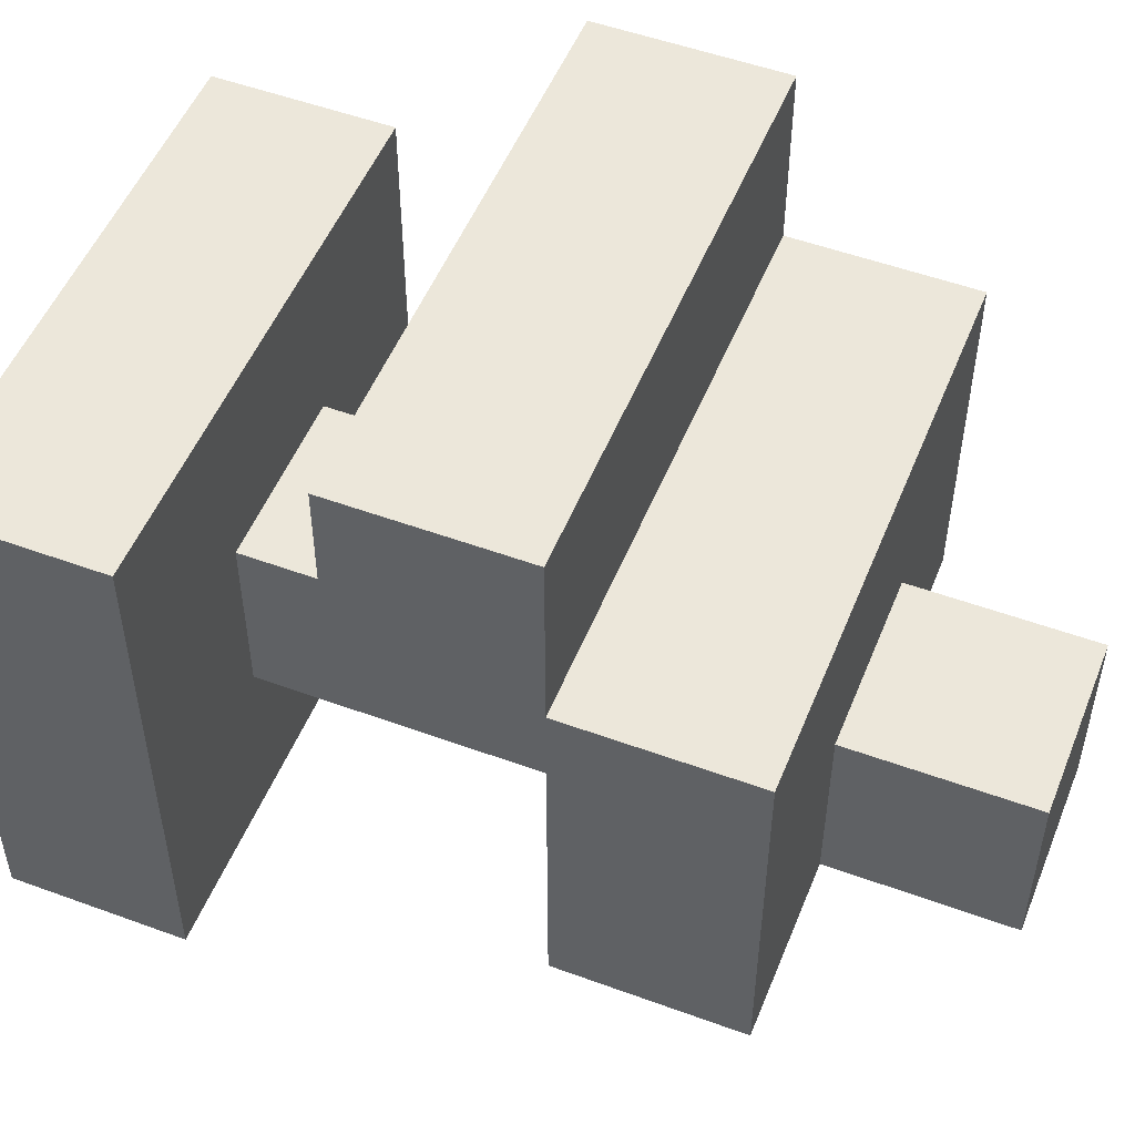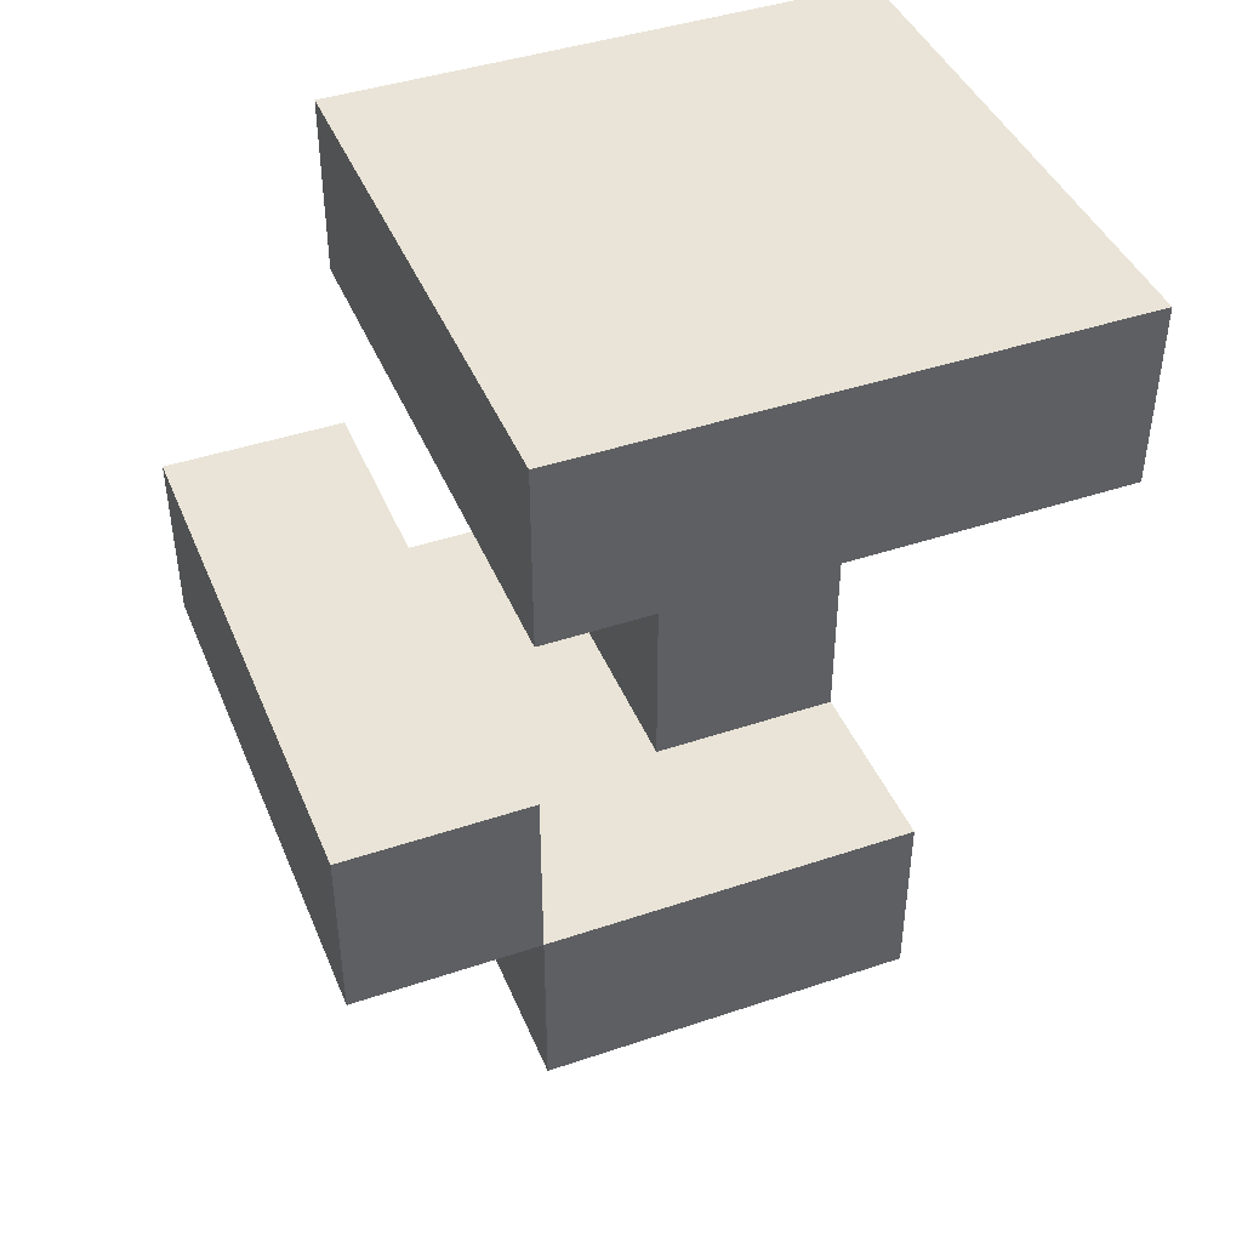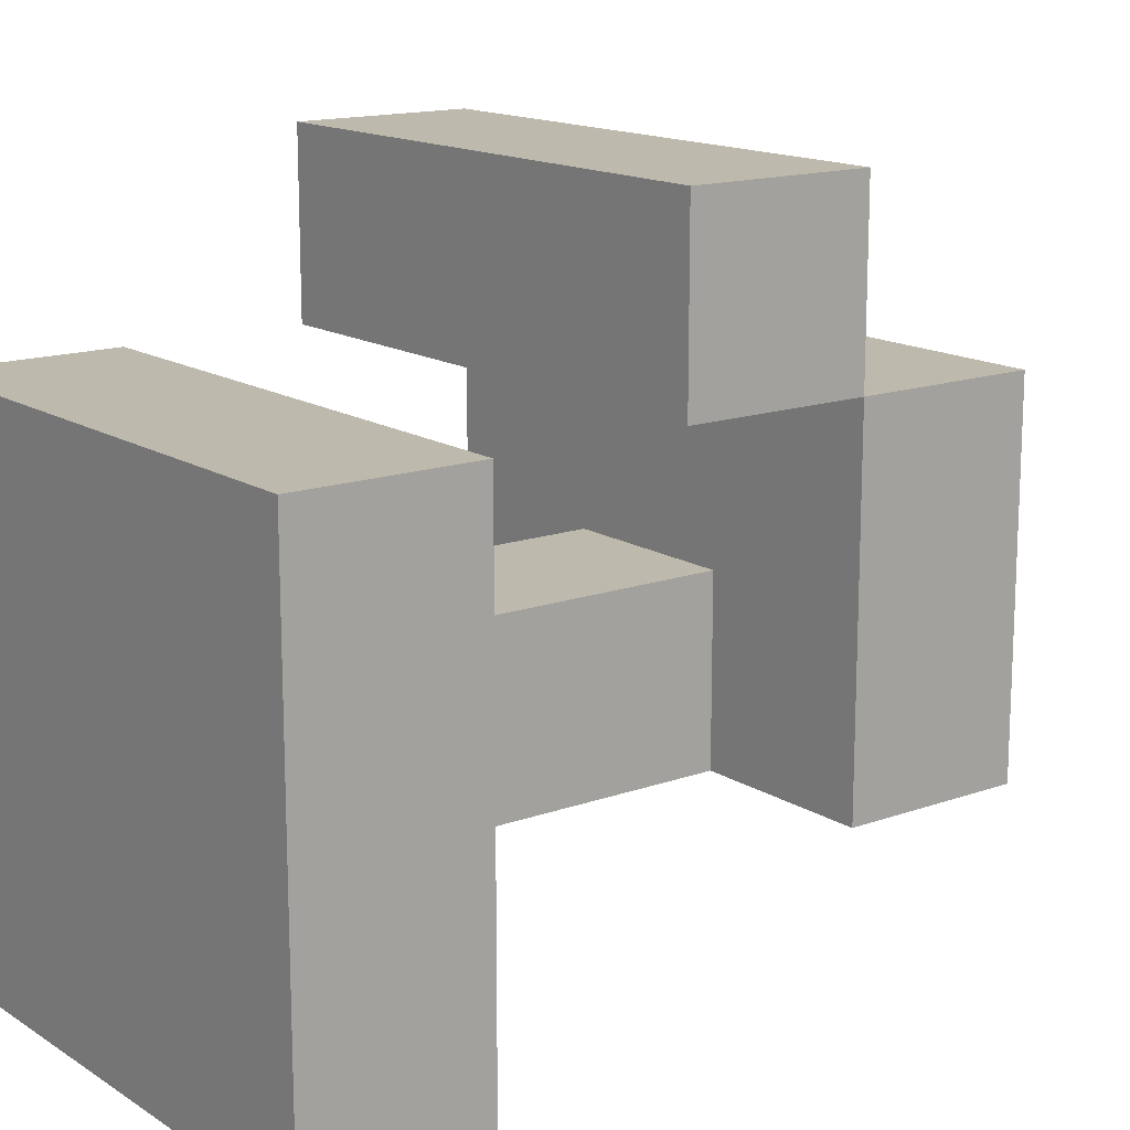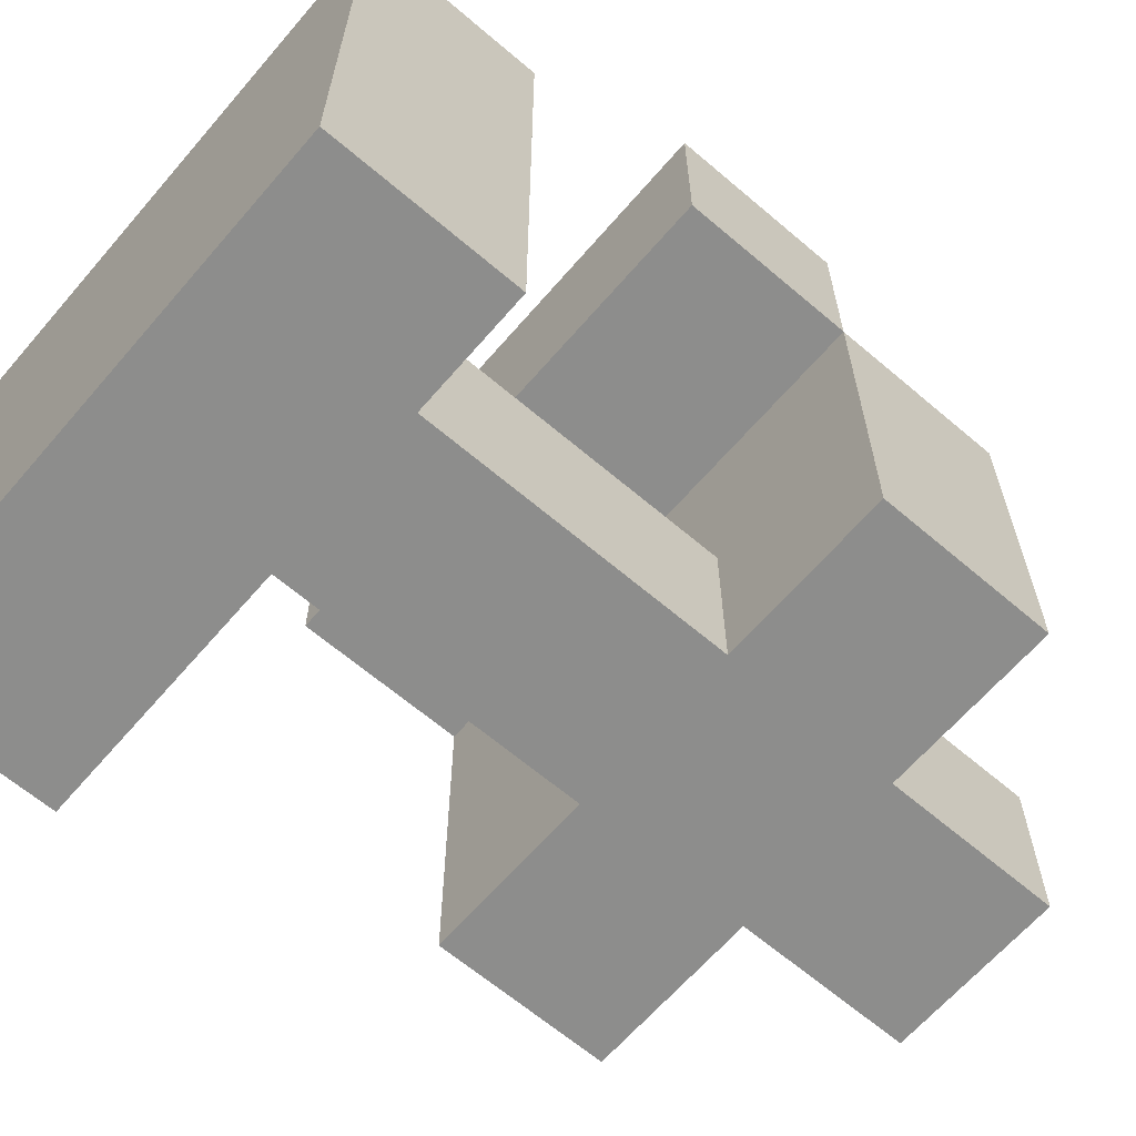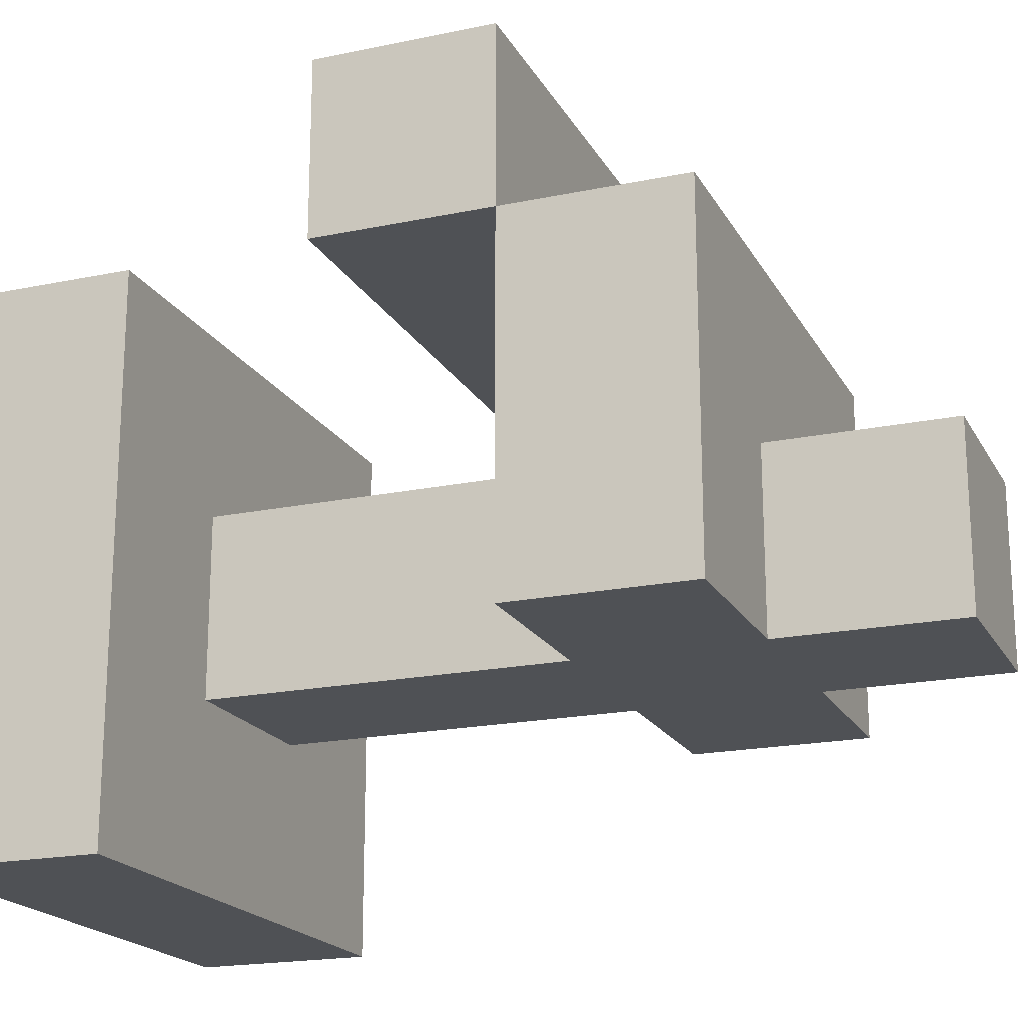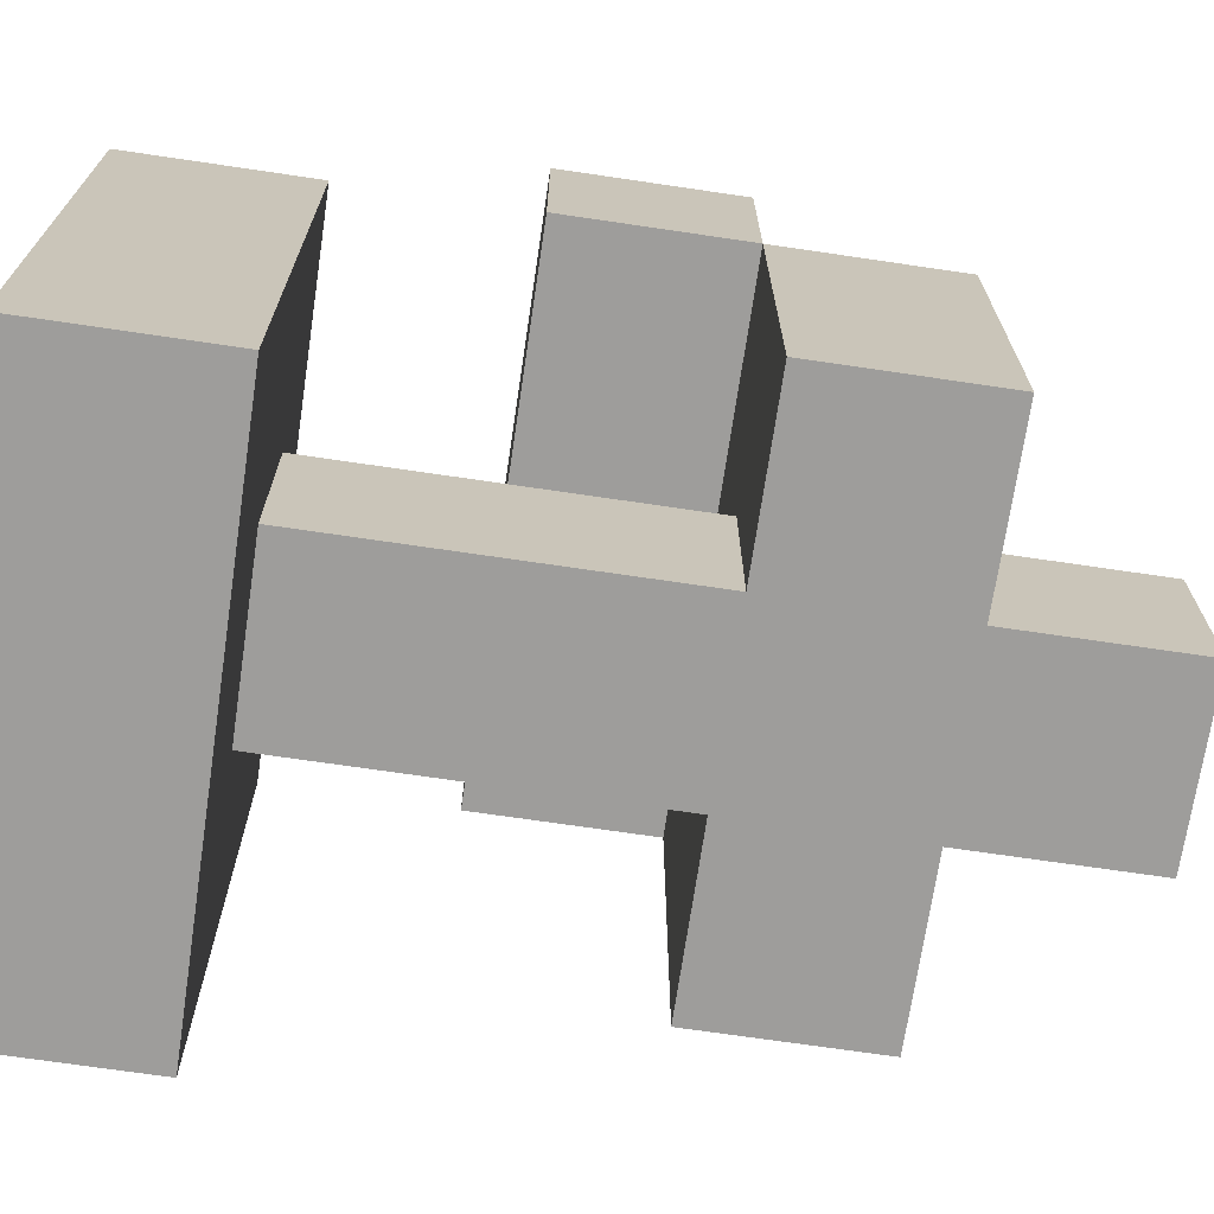
<metadata>
{"format":"obj","ext":"obj","renderer":"f3d","projection":"perspective","resolution":1024,"background":"white","views":[{"elev":51.7,"azim":-68.3,"up":"+Z"},{"elev":43.2,"azim":68.3,"up":"+Y"},{"elev":15.0,"azim":-127.3,"up":"+Z"},{"elev":-64.4,"azim":-130.7,"up":"+Z"},{"elev":-19.5,"azim":-68.7,"up":"+Z"},{"elev":-70.4,"azim":-98.4,"up":"+Z"}]}
</metadata>
<code>
o
v 4.3 0.1 2.4
v 4.3 0.1 2.2
v 4.3 0.2 2.5
v 4.3 0.2 2.4
v 4.3 0.2 2.2
v 4.3 0.3 2.5
v 4.3 0.3 2.4
v 4.3 0.4 2.4
v 4.3 0.4 2.1
v 4.3 0.5 2.4
v 4.3 0.5 2.1
v 4.4 0 2.3
v 4.4 0 2.2
v 4.4 0.1 2.3
v 4.4 0.1 2.2
v 4.4 0.2 2.3
v 4.4 0.2 2.2
v 4.4 0.4 2.3
v 4.4 0.4 2.2
v 4.5 0 2.3
v 4.5 0 2.2
v 4.5 0.1 2.3
v 4.5 0.1 2.2
v 4.5 0.2 2.3
v 4.5 0.2 2.2
v 4.5 0.4 2.3
v 4.5 0.4 2.2
v 4.6 0.1 2.4
v 4.6 0.1 2.2
v 4.6 0.2 2.5
v 4.6 0.2 2.4
v 4.6 0.2 2.2
v 4.6 0.3 2.5
v 4.6 0.3 2.4
v 4.6 0.4 2.4
v 4.6 0.4 2.1
v 4.6 0.5 2.4
v 4.6 0.5 2.1
v 4.3 0.2 2.5
v 4.3 0.3 2.5
v 4.6 0.2 2.5
v 4.6 0.3 2.5
v 4.3 0.1 2.4
v 4.3 0.2 2.4
v 4.3 0.4 2.4
v 4.3 0.5 2.4
v 4.6 0.1 2.4
v 4.6 0.2 2.4
v 4.6 0.4 2.4
v 4.6 0.5 2.4
v 4.4 0 2.3
v 4.4 0.1 2.3
v 4.4 0.2 2.3
v 4.4 0.4 2.3
v 4.5 0 2.3
v 4.5 0.1 2.3
v 4.5 0.2 2.3
v 4.5 0.4 2.3
v 4.3 0.2 2.4
v 4.3 0.3 2.4
v 4.6 0.2 2.4
v 4.6 0.3 2.4
v 4.3 0.1 2.2
v 4.3 0.2 2.2
v 4.4 0 2.2
v 4.4 0.1 2.2
v 4.4 0.2 2.2
v 4.4 0.4 2.2
v 4.5 0 2.2
v 4.5 0.1 2.2
v 4.5 0.2 2.2
v 4.5 0.4 2.2
v 4.6 0.1 2.2
v 4.6 0.2 2.2
v 4.3 0.4 2.1
v 4.3 0.5 2.1
v 4.6 0.4 2.1
v 4.6 0.5 2.1
v 4.4 0 2.3
v 4.5 0 2.3
v 4.4 0 2.2
v 4.5 0 2.2
v 4.3 0.1 2.4
v 4.6 0.1 2.4
v 4.4 0.1 2.3
v 4.5 0.1 2.3
v 4.3 0.1 2.2
v 4.4 0.1 2.2
v 4.5 0.1 2.2
v 4.6 0.1 2.2
v 4.3 0.2 2.5
v 4.6 0.2 2.5
v 4.3 0.2 2.4
v 4.6 0.2 2.4
v 4.3 0.4 2.4
v 4.6 0.4 2.4
v 4.4 0.4 2.3
v 4.5 0.4 2.3
v 4.4 0.4 2.2
v 4.5 0.4 2.2
v 4.3 0.4 2.1
v 4.6 0.4 2.1
v 4.3 0.2 2.4
v 4.6 0.2 2.4
v 4.4 0.2 2.3
v 4.5 0.2 2.3
v 4.3 0.2 2.2
v 4.4 0.2 2.2
v 4.5 0.2 2.2
v 4.6 0.2 2.2
v 4.3 0.3 2.5
v 4.6 0.3 2.5
v 4.3 0.3 2.4
v 4.6 0.3 2.4
v 4.3 0.5 2.4
v 4.6 0.5 2.4
v 4.4 0.5 2.3
v 4.5 0.5 2.3
v 4.4 0.5 2.2
v 4.5 0.5 2.2
v 4.3 0.5 2.1
v 4.6 0.5 2.1
f 4 2 1
f 5 2 4
f 6 4 3
f 7 4 6
f 10 9 8
f 11 9 10
f 14 13 12
f 15 13 14
f 18 17 16
f 19 17 18
f 20 21 22
f 22 21 23
f 24 25 26
f 26 25 27
f 28 29 31
f 31 29 32
f 30 31 33
f 33 31 34
f 35 36 37
f 37 36 38
f 41 40 39
f 42 40 41
f 47 44 43
f 48 44 47
f 49 46 45
f 50 46 49
f 55 52 51
f 56 52 55
f 57 54 53
f 58 54 57
f 59 60 61
f 61 60 62
f 63 64 66
f 66 64 67
f 65 66 69
f 67 68 69
f 66 67 69
f 69 68 70
f 70 68 71
f 71 68 72
f 70 71 73
f 73 71 74
f 75 76 77
f 77 76 78
f 81 80 79
f 82 80 81
f 85 84 83
f 86 84 85
f 87 85 83
f 88 85 87
f 89 84 86
f 90 84 89
f 93 92 91
f 94 92 93
f 97 96 95
f 98 96 97
f 99 97 95
f 100 96 98
f 101 99 95
f 101 100 99
f 102 96 100
f 102 100 101
f 103 104 105
f 105 104 106
f 103 105 107
f 107 105 108
f 106 104 109
f 109 104 110
f 111 112 113
f 113 112 114
f 115 116 117
f 117 116 118
f 115 117 119
f 117 118 119
f 118 116 120
f 119 118 120
f 115 119 121
f 119 120 121
f 120 116 122
f 121 120 122

</code>
